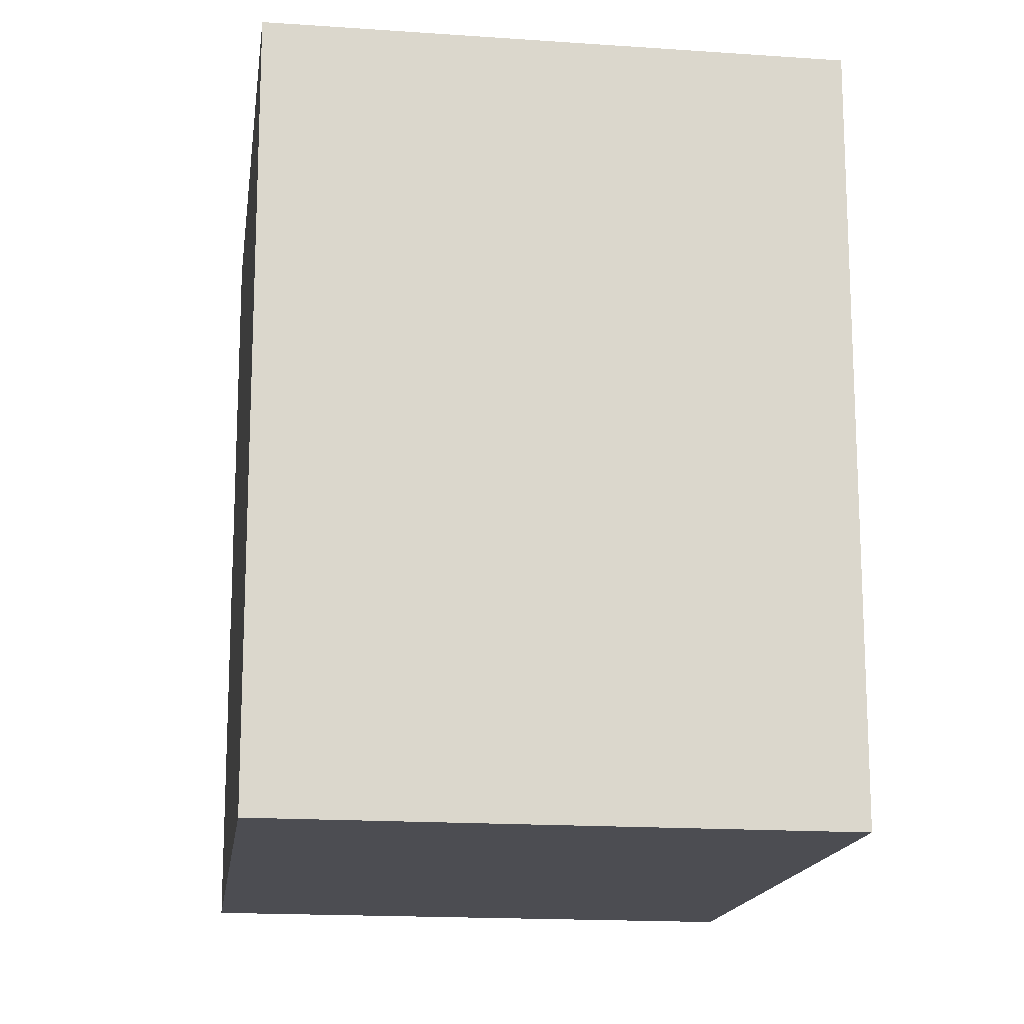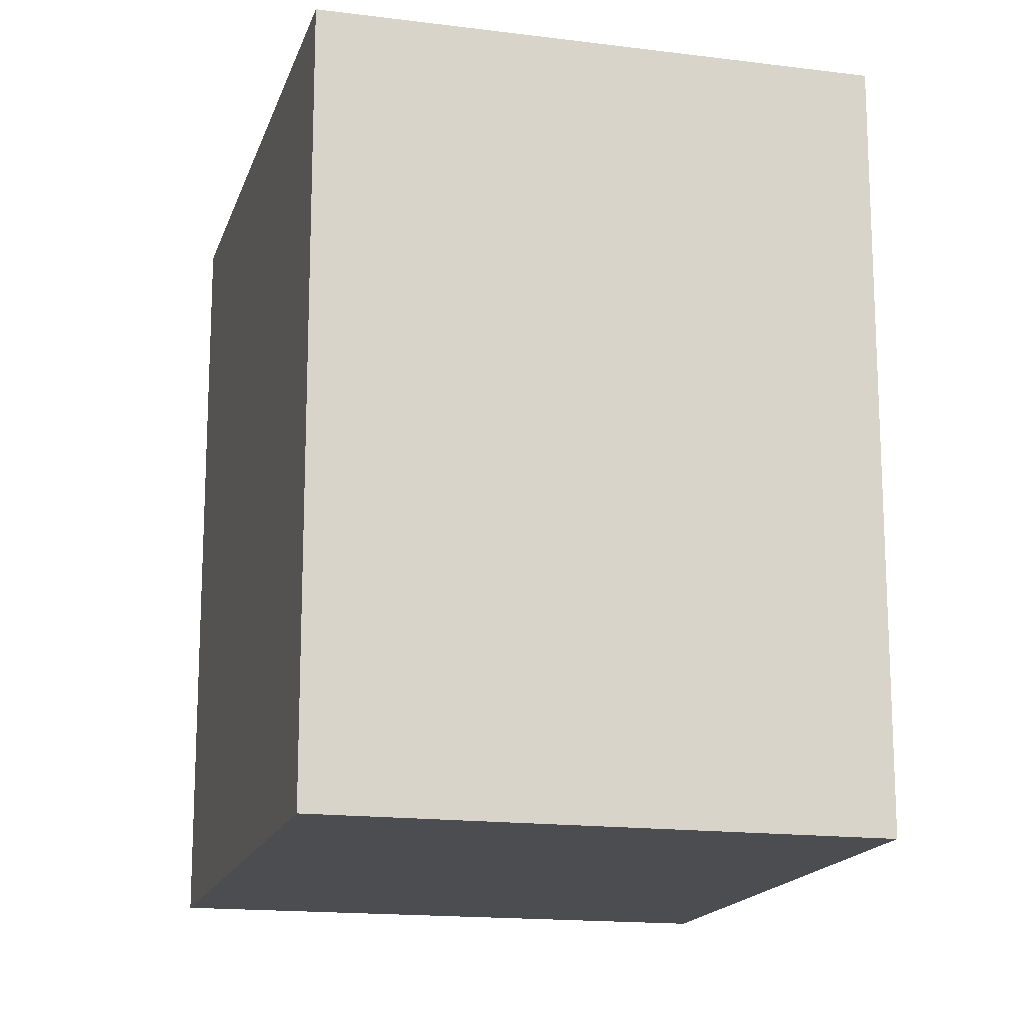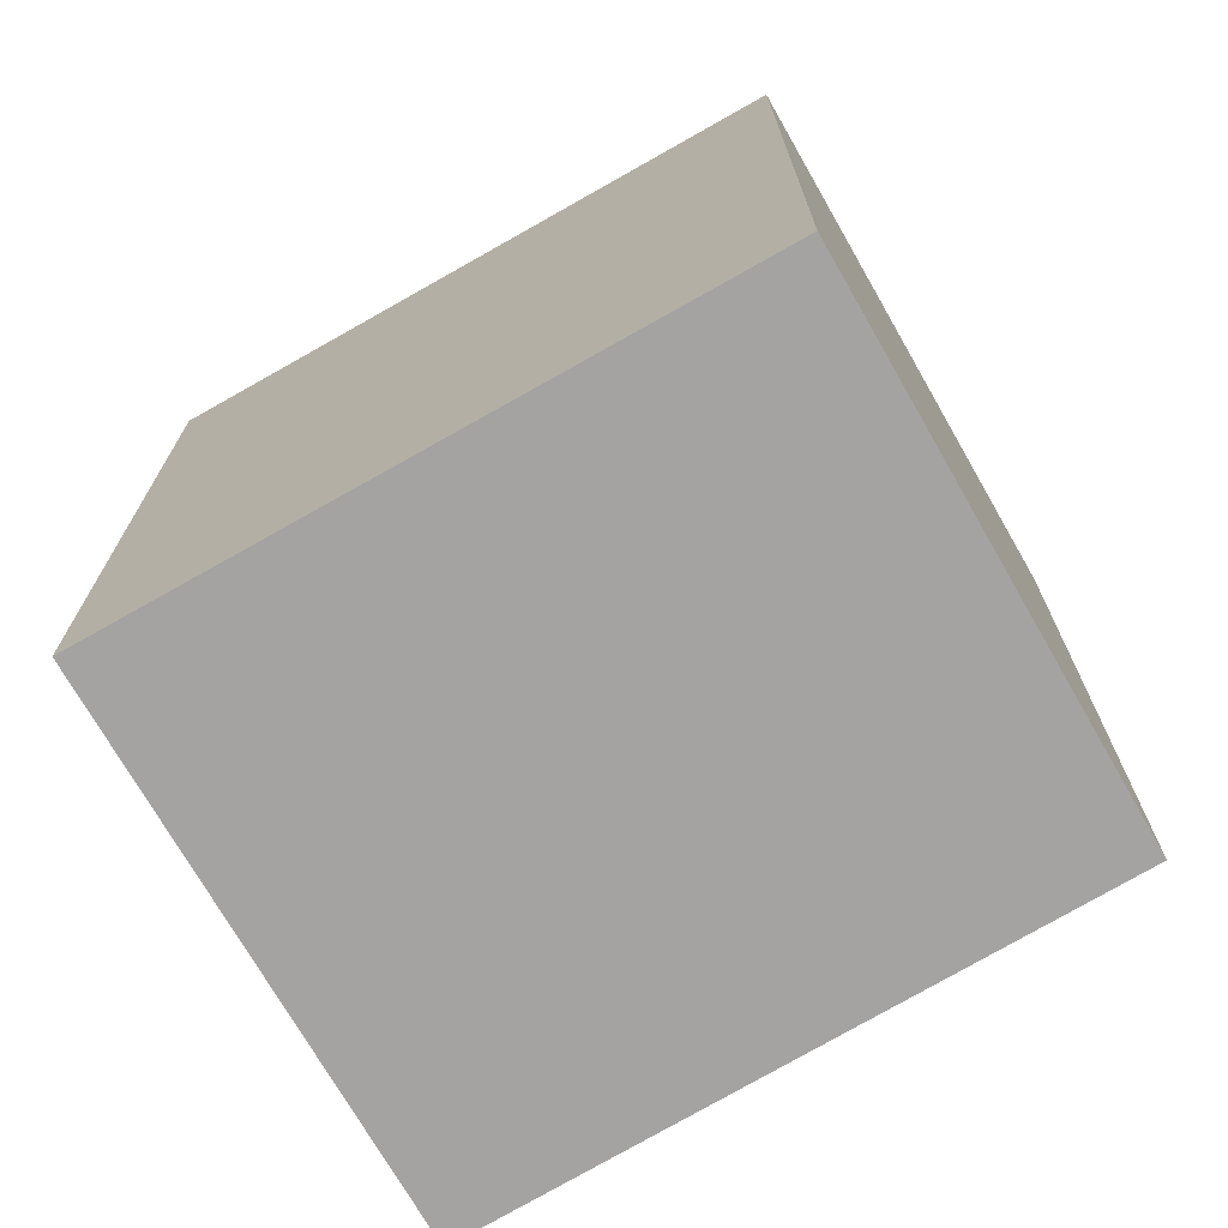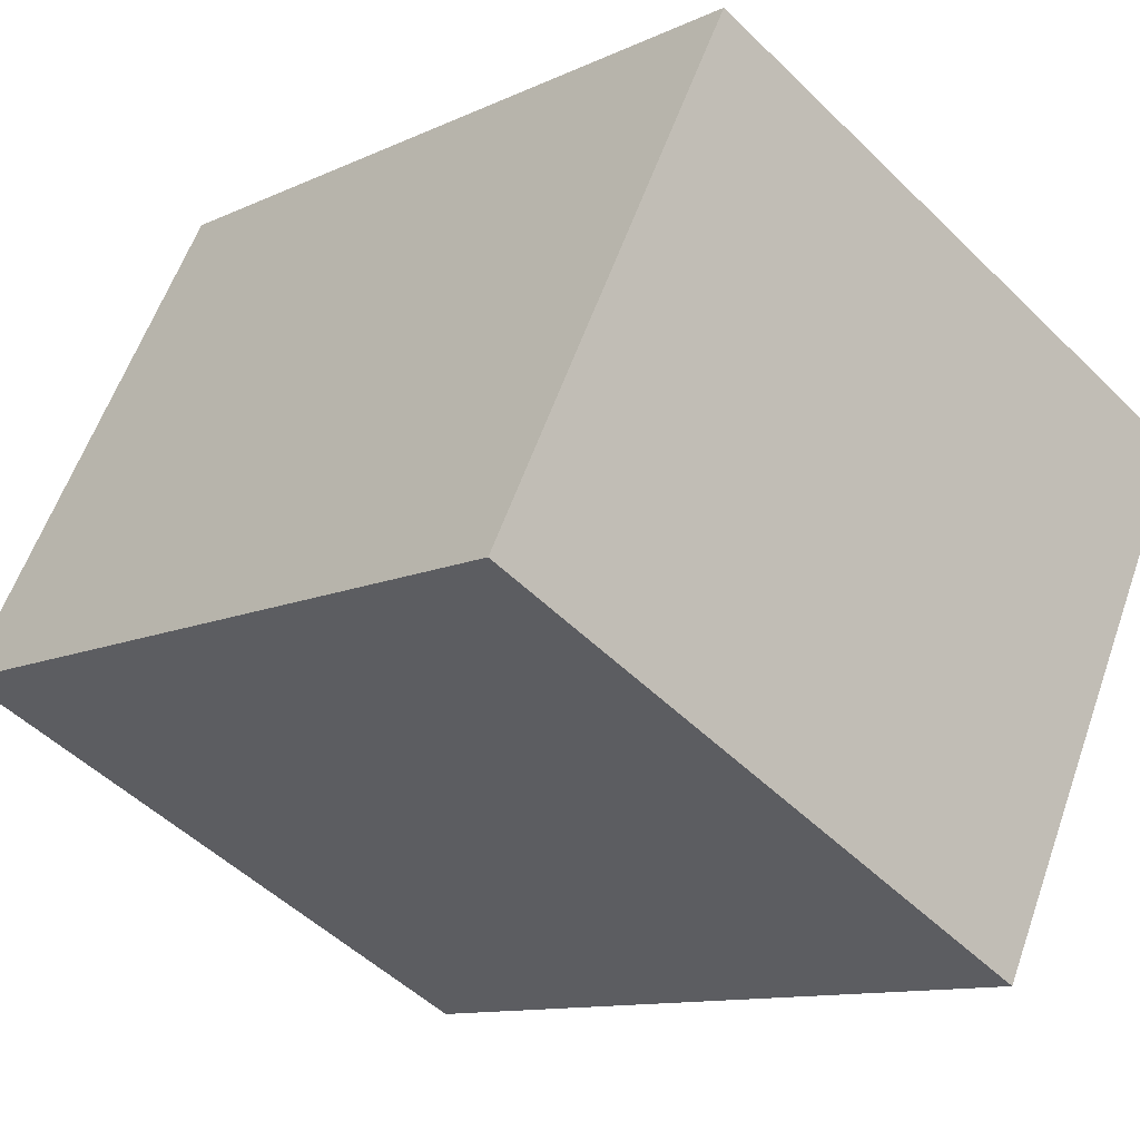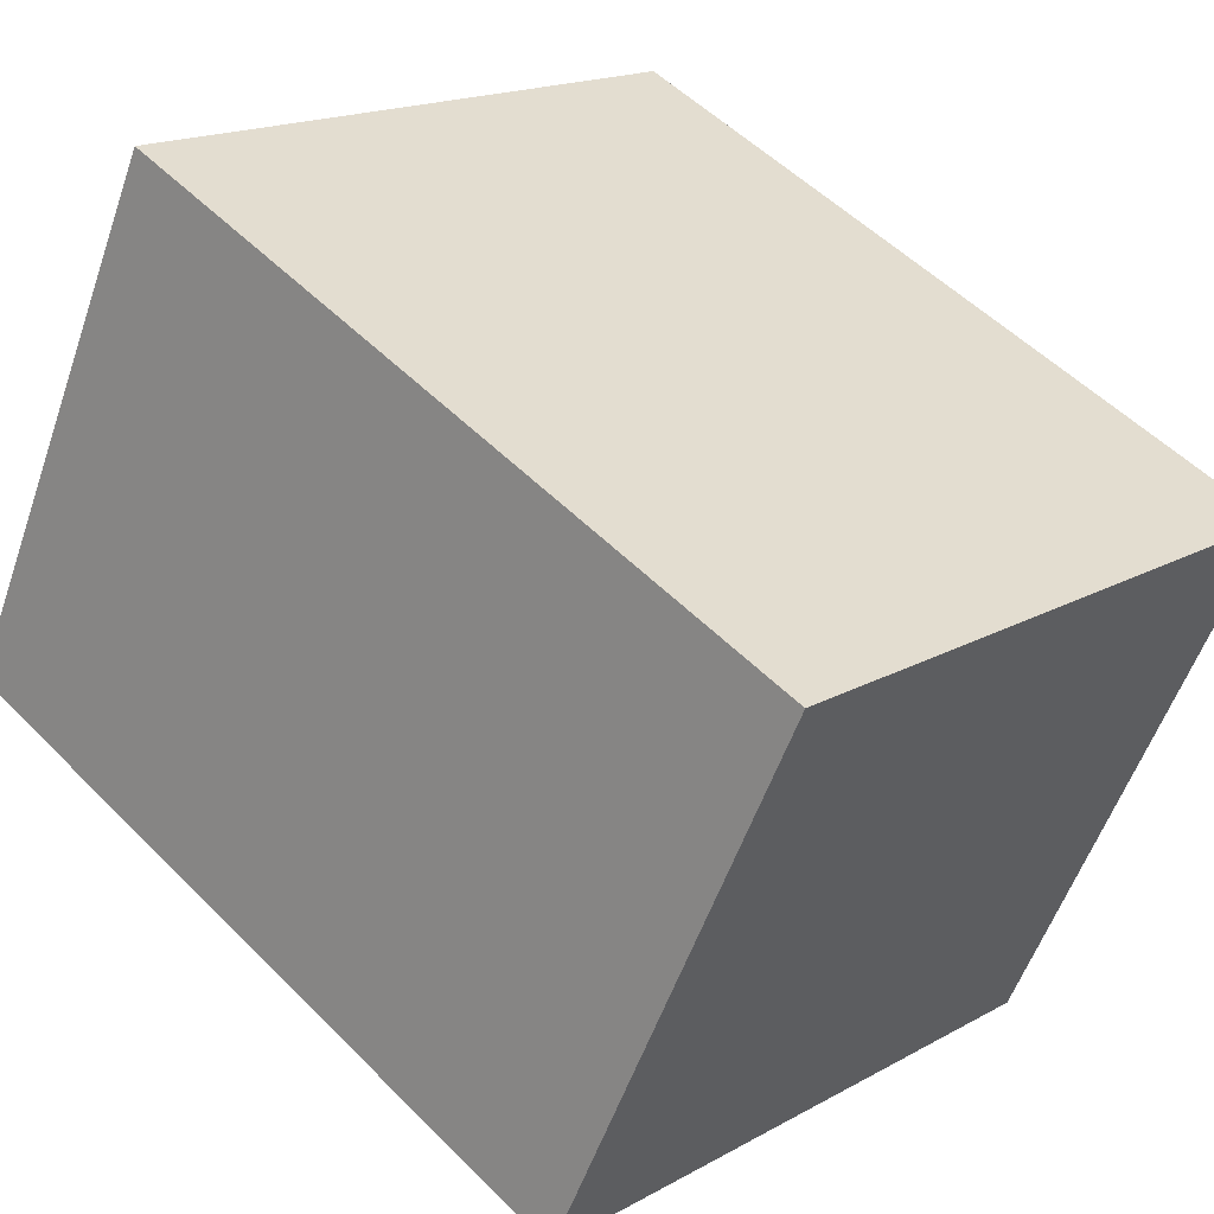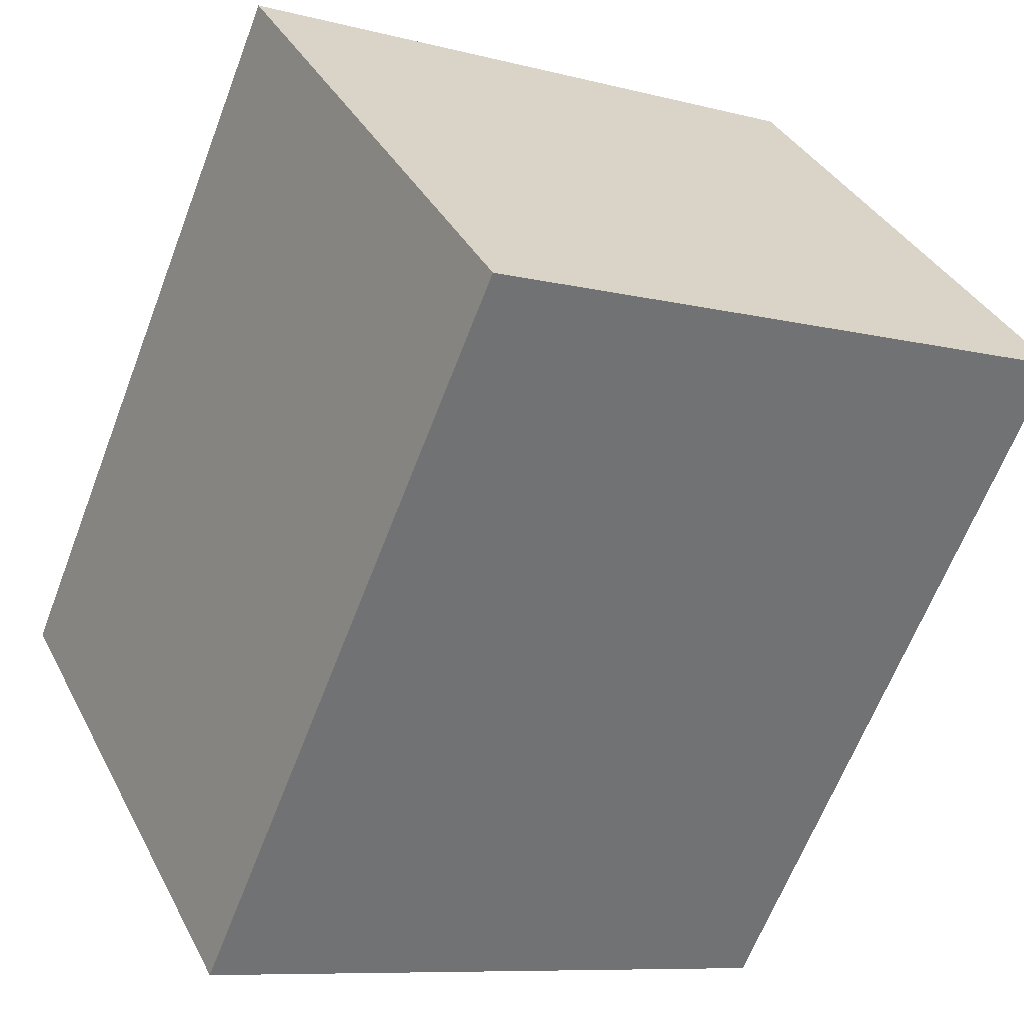
<metadata>
{"format":"obj","ext":"obj","renderer":"f3d","projection":"perspective","resolution":1024,"background":"white","views":[{"elev":-16.3,"azim":108.2,"up":"+Y"},{"elev":-16.2,"azim":-78.1,"up":"+Y"},{"elev":-73.1,"azim":-123.6,"up":"+Y"},{"elev":-11.2,"azim":-41.3,"up":"+Z"},{"elev":52.4,"azim":-42.9,"up":"+Z"},{"elev":-63.9,"azim":159.1,"up":"+Z"}]}
</metadata>
<code>
v  1.509 4.624 3.004
v  0.564 4.624 -0.286
v  0 4.624 2.831e-16
v  3.502 4.624 -1.775
v  2.398 4.624 2.575
v  5.033 4.624 1.305
v  3.272 4.624 2.154
v  5.033 -7.991e-17 1.305
v  3.502 1.087e-16 -1.775
v  0 0 0
v  0.564 1.751e-17 -0.286
v  1.509 -1.839e-16 3.004
v  2.398 -1.577e-16 2.575
v  3.272 -1.319e-16 2.154
g defaultobject
f 1 2 3
f 2 1 4
f 4 1 5
f 4 5 6
f 6 5 7
f 8 4 6
f 4 8 9
f 9 2 4
f 2 9 3
f 3 9 10
f 10 9 11
f 10 1 3
f 1 10 12
f 12 5 1
f 5 12 7
f 7 12 6
f 6 12 8
f 8 12 13
f 8 13 14
f 11 12 10
f 12 11 9
f 12 9 13
f 13 9 8
f 13 8 14

</code>
